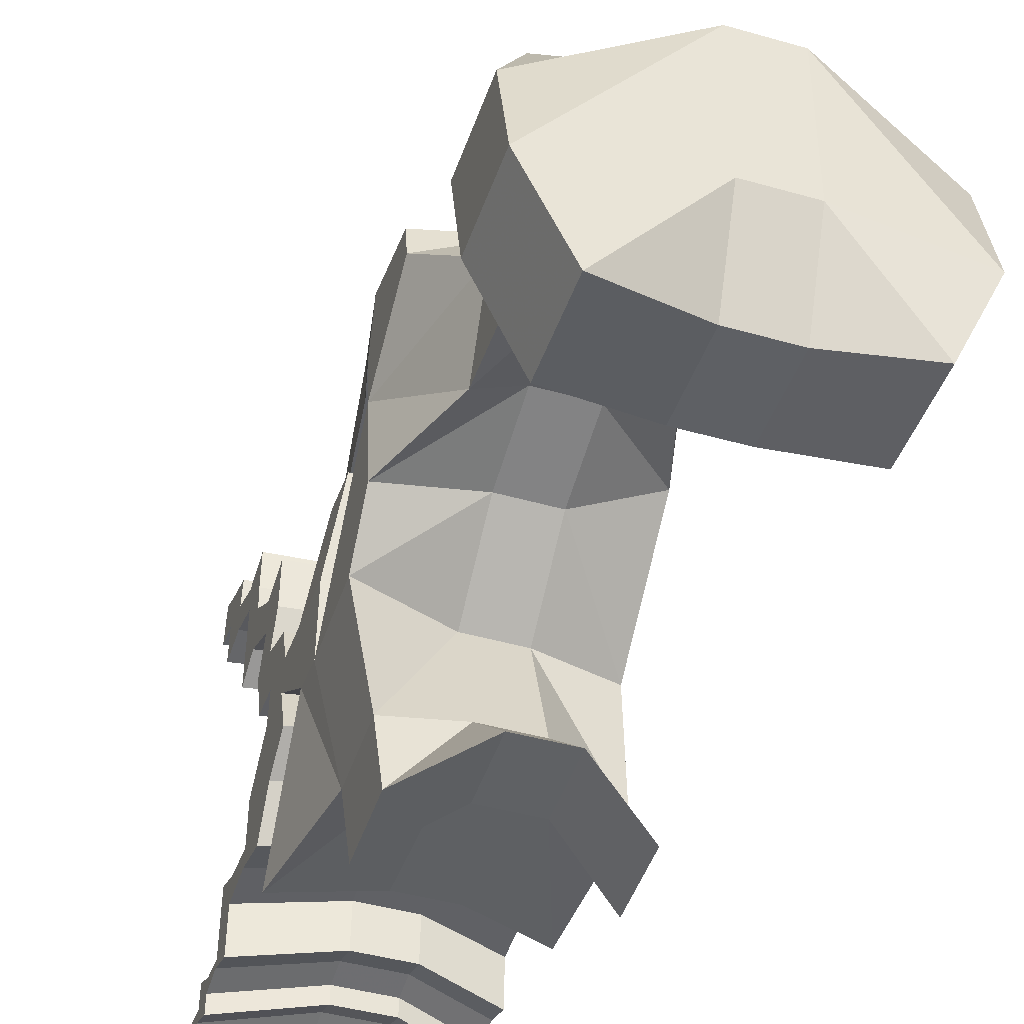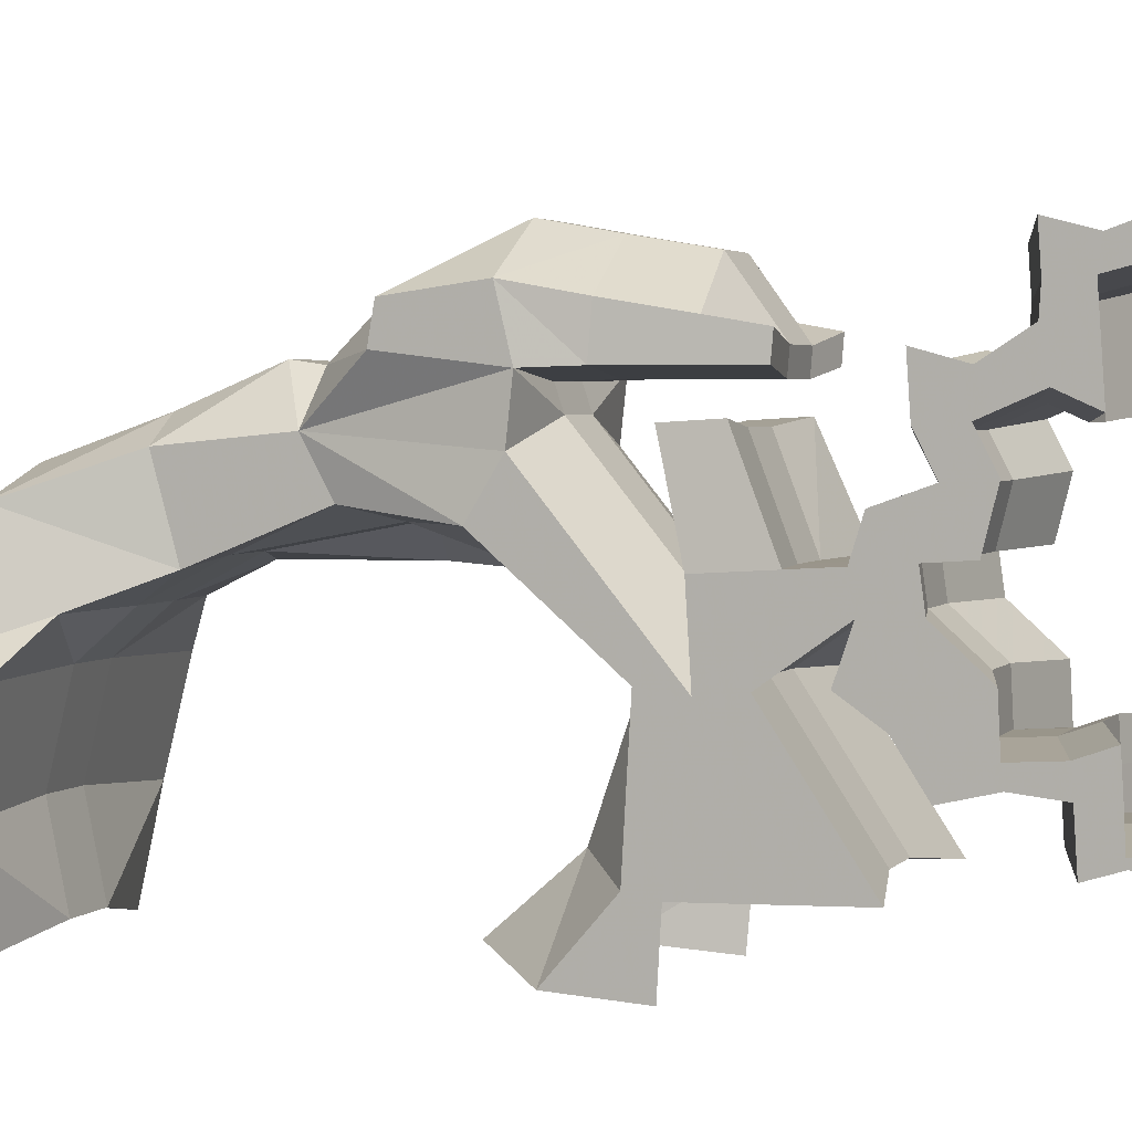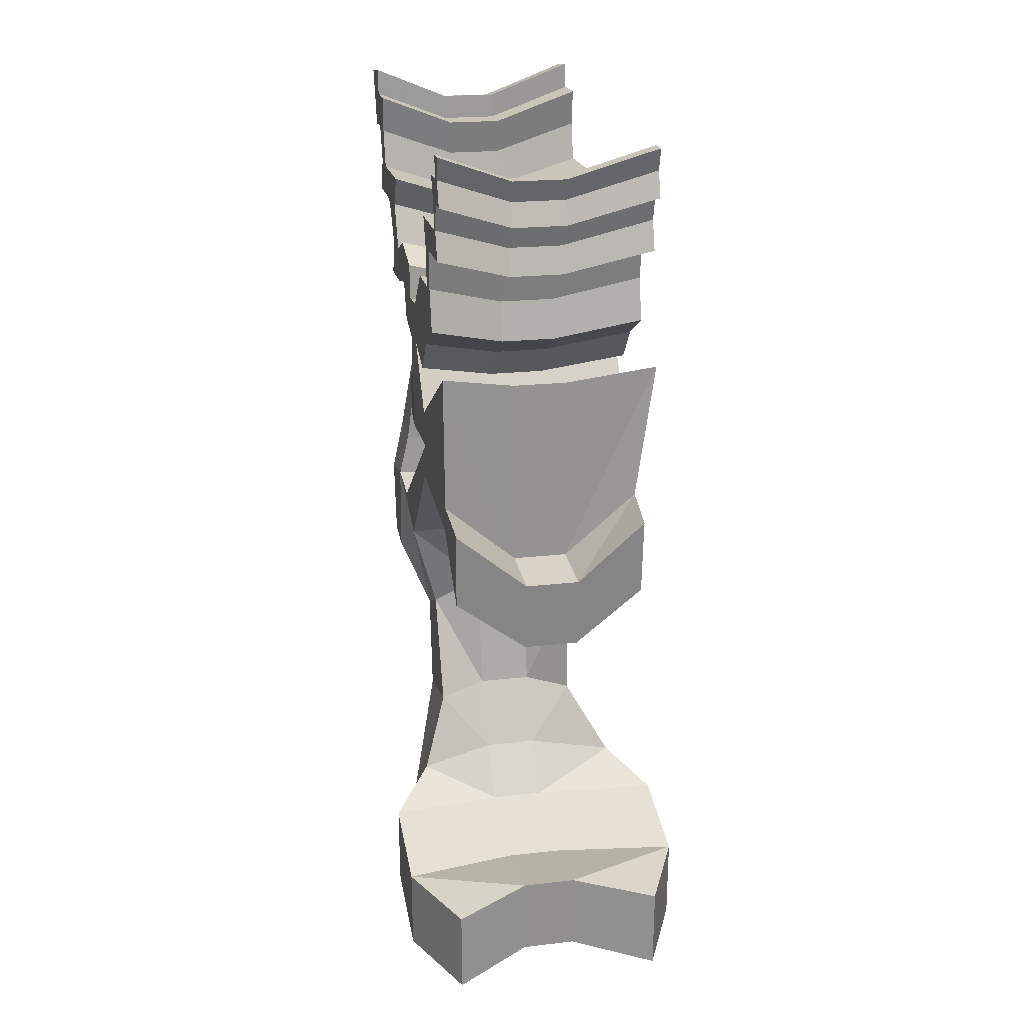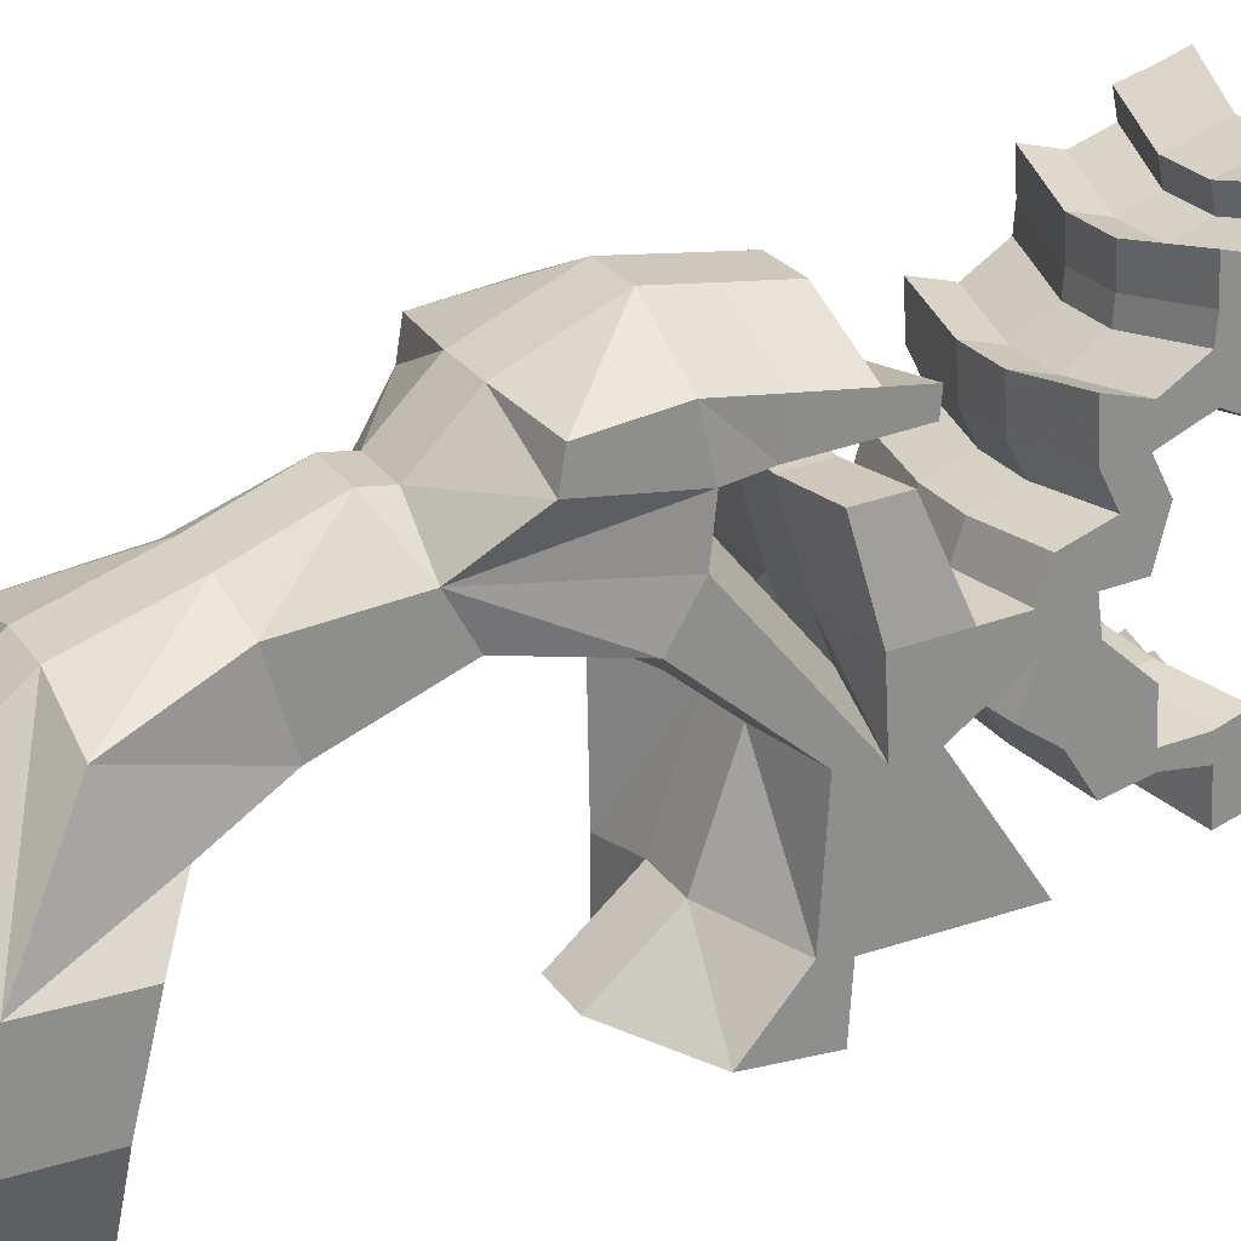
<metadata>
{"format":"obj","ext":"obj","renderer":"f3d","projection":"perspective","resolution":1024,"background":"white","views":[{"elev":-43.1,"azim":161.8,"up":"+Y"},{"elev":3.0,"azim":-70.0,"up":"+Y"},{"elev":24.6,"azim":-11.7,"up":"+Z"},{"elev":25.5,"azim":-116.1,"up":"+Y"}]}
</metadata>
<code>
o Cube.127_Cube.132
v -0.4277 -0.265 0.6374
v -0.4277 -0.265 -0.146
v 0.4182 -0.4182 -0.4182
v 0.4182 -0.4182 0.4182
v -0.4277 0.5184 0.4717
v -0.4277 0.5184 -0.5003
v 0.8106 0.4182 -0.4182
v 0.8106 0.4182 0.4182
v -0.4277 1.348 0.6808
v -0.4277 1.83 -0.4968
v 0.8106 1.304 -0.195
v 0.8106 1.304 0.6413
v -0.4277 1.726 1.129
v -0.4277 2.612 0.46
v 0.4182 2.381 0.4481
v 0.4182 1.707 0.9432
v -0.4277 2.052 1.768
v -0.4277 2.93 1.387
v 0.0161 2.721 1.438
v 0.0161 1.978 1.645
v -0.4277 2.274 2.943
v -0.4277 3.25 2.167
v 0.0161 2.819 2.429
v 0.0161 1.989 2.828
v -0.4277 2.014 3.717
v -0.4277 2.915 3.955
v 0.4182 2.711 3.837
v 0.4182 1.88 3.738
v -0.4277 1.394 4.451
v -0.4277 1.626 5.008
v 0.4182 1.334 4.962
v 0.4182 1.382 4.127
v -0.4277 0.3532 4.099
v -0.4277 0.2793 4.147
v 0.2316 0.1629 4.788
v 0.2316 0.2109 4.059
v -0.4277 -0.2369 3.43
v -0.4277 -0.2818 4.114
v 0.1668 -0.4361 4.752
v 0.1668 -0.3882 4.023
v -0.4277 3.214 2.421
v 0.4182 3.296 2.978
v -0.4277 3.113 3.888
v 0.4182 3.188 3.888
v -0.4277 1.41 5.219
v 0.4182 1.37 5.309
v -0.4277 0.3126 5.941
v 0.4182 0.1984 6.08
v -0.4277 3.697 2.908
v 0.4182 3.601 3.029
v -0.4277 4.08 3.76
v 0.4182 3.702 3.763
v -0.3356 3.126 4.274
v 0.3198 3.202 4.3
v -0.3356 3.981 4.305
v 0.3198 3.596 4.333
v -0.4277 2.025 4.853
v 0.4182 2.027 4.919
v -0.4277 2.058 5.386
v 0.4182 2.062 5.488
v -0.3311 2.821 4.654
v 0.315 2.876 4.706
v -0.3311 2.846 5.056
v 0.315 2.903 5.135
v -0.4277 1.808 5.78
v 0.4182 1.795 5.908
v -0.4277 2.08 5.739
v 0.4182 2.086 5.864
v -0.4277 1.819 6.158
v 0.4182 1.806 6.311
v -0.4277 2.104 6.117
v 0.4182 2.111 6.268
v -0.4277 2.382 5.833
v 0.4182 2.407 5.965
v -0.4277 2.521 6.221
v 0.4182 2.555 6.379
v -0.4277 1.436 5.653
v 0.4182 1.398 5.772
v -0.4277 1.218 5.963
v 0.4182 1.165 6.103
v -0.4277 1.479 6.534
v 0.4182 1.443 6.712
v -0.4277 1.092 6.553
v 0.4182 1.03 6.733
v -0.4277 2.126 6.438
v 0.4182 2.134 6.61
v -0.4277 2.543 6.542
v 0.4182 2.579 6.721
v -0.4277 2.811 6.071
v 0.4182 2.866 6.219
v -0.4277 2.833 6.391
v 0.4182 2.889 6.561
v -0.4277 3.222 6.044
v 0.4182 3.305 6.189
v -0.4277 3.124 6.397
v 0.4182 3.2 6.567
v -0.4277 3.008 6.792
v 0.4182 3.075 6.988
v -0.4277 3.341 6.73
v 0.4182 3.431 6.923
v -0.4277 0.8559 6.195
v 0.4182 0.7784 6.351
v -0.4277 0.9428 6.571
v 0.4182 0.8712 6.752
v -0.4277 1.114 6.91
v 0.4182 1.054 7.114
v -0.4277 0.9015 6.928
v 0.4182 0.8271 7.134
v -0.4277 1.206 7.167
v 0.4182 1.152 7.388
v -0.4277 0.9175 7.185
v 0.4182 0.8442 7.407
v -0.4277 2.881 7.075
v 0.4182 2.94 7.291
v -0.4277 3.284 7.047
v 0.4182 3.37 7.261
v -0.4277 3.554 6.744
v 0.4182 3.658 6.937
v -0.4277 3.573 7.027
v 0.4182 3.679 7.24
v -0.4277 3.879 6.722
v 0.4182 4.006 6.913
v -0.4277 3.791 7.058
v 0.4182 3.911 7.272
v -0.4277 3.66 7.367
v 0.4182 3.772 7.602
v -0.4277 3.905 7.378
v 0.4182 4.034 7.614
v -0.4277 0.6969 6.941
v 0.4182 0.6087 7.147
v -0.4277 0.6325 7.197
v 0.4182 0.5399 7.421
v -0.4277 0.4923 6.954
v 0.4182 0.3903 7.161
v -0.4277 0.5718 7.21
v 0.4182 0.4752 7.435
v -0.4277 0.6472 7.434
v 0.4182 0.5557 7.674
v -0.4277 0.5231 7.447
v 0.4182 0.4231 7.687
v -0.4277 0.7415 7.657
v 0.4182 0.6563 7.912
v -0.4277 0.537 7.67
v 0.4182 0.438 7.925
v -0.4277 3.62 7.7
v 0.4182 3.729 7.958
v -0.4277 3.945 7.678
v 0.4182 4.076 7.934
v -0.4277 4.126 7.331
v 0.4182 4.269 7.563
v -0.4277 4.21 7.624
v 0.4182 4.358 7.877
v -0.4277 0.3623 7.457
v 0.4182 0.2515 7.698
v -0.4277 0.4397 7.68
v 0.4182 0.3341 7.936
v -0.4277 0.5497 7.873
v 0.4182 0.4515 8.142
v -0.4277 0.3888 7.883
v 0.4182 0.2798 8.153
v -0.4277 3.961 7.91
v 0.4182 4.094 8.182
v -0.4277 4.288 7.844
v 0.4182 4.442 8.111
v -0.2557 3.126 4.861
v 0.2345 3.202 4.927
v -0.2557 3.882 4.884
v 0.2345 3.491 4.952
v -0.1995 3.128 5.253
v 0.1746 3.204 5.345
v -0.1995 3.329 5.27
v 0.1746 3.419 5.363
v -0.9396 -0.2641 0.6436
v -0.9396 -0.2641 -0.1398
v -0.9396 0.5193 0.4779
v -0.9396 0.5193 -0.4941
v -0.9396 1.349 0.6869
v -0.9396 1.831 -0.4907
v -0.9396 1.727 1.135
v -0.9396 2.613 0.4661
v -0.9396 2.053 1.774
v -0.9396 2.931 1.393
v -0.9396 2.272 2.949
v -0.9396 3.251 2.173
v -0.9396 2.013 3.723
v -0.9396 2.916 3.961
v -0.9396 1.394 4.457
v -0.9396 1.627 5.014
v -0.9396 0.3524 4.105
v -0.9396 0.2803 4.153
v -0.9396 -0.236 3.436
v -0.9396 -0.2809 4.12
v -0.9396 3.215 2.427
v -0.9396 3.114 3.894
v -0.9396 1.411 5.225
v -0.9396 0.3135 5.947
v -0.9396 3.697 2.914
v -0.9396 4.081 3.767
v -0.8475 3.127 4.28
v -0.8475 3.982 4.311
v -0.9396 2.026 4.859
v -0.9396 2.059 5.393
v -0.843 2.822 4.66
v -0.843 2.847 5.062
v -0.9396 1.809 5.786
v -0.9396 2.081 5.745
v -0.9396 1.82 6.164
v -0.9396 2.105 6.124
v -0.9396 2.383 5.839
v -0.9396 2.522 6.227
v -0.9396 1.437 5.659
v -0.9396 1.219 5.969
v -0.9396 1.48 6.54
v -0.9396 1.093 6.559
v -0.9396 2.127 6.444
v -0.9396 2.544 6.548
v -0.9396 2.812 6.077
v -0.9396 2.834 6.398
v -0.9396 3.223 6.05
v -0.9396 3.125 6.404
v -0.9396 3.009 6.798
v -0.9396 3.342 6.737
v -0.9396 0.8568 6.201
v -0.9396 0.9437 6.577
v -0.9396 1.115 6.916
v -0.9396 0.9025 6.934
v -0.9396 1.207 7.173
v -0.9396 0.9184 7.191
v -0.9396 2.882 7.081
v -0.9396 3.285 7.054
v -0.9396 3.555 6.75
v -0.9396 3.574 7.034
v -0.9396 3.88 6.728
v -0.9396 3.792 7.064
v -0.9396 3.661 7.373
v -0.9396 3.906 7.384
v -0.9396 0.6978 6.947
v -0.9396 0.6334 7.203
v -0.9396 0.4933 6.96
v -0.9396 0.5728 7.216
v -0.9396 0.6482 7.44
v -0.9396 0.524 7.453
v -0.9396 0.7424 7.663
v -0.9396 0.5379 7.676
v -0.9396 3.621 7.707
v -0.9396 3.946 7.684
v -0.9396 4.126 7.337
v -0.9396 4.21 7.63
v -0.9396 0.3632 7.463
v -0.9396 0.4406 7.686
v -0.9396 0.5506 7.879
v -0.9396 0.3898 7.889
v -0.9396 3.962 7.917
v -0.9396 4.289 7.85
v -0.7676 3.127 4.867
v -0.7676 3.883 4.89
v -0.7114 3.129 5.259
v -0.7114 3.33 5.276
v -1.639 -0.416 0.4328
v -1.639 -0.416 -0.4035
v -2.026 0.4204 0.4328
v -2.026 0.4204 -0.4035
v -2.026 1.306 0.6559
v -2.026 1.306 -0.1804
v -1.639 1.709 0.9578
v -1.639 2.383 0.4627
v -1.394 1.981 1.659
v -1.394 2.723 1.452
v -1.394 2.388 2.678
v -1.394 2.822 2.444
v -1.639 2.279 3.589
v -1.639 2.713 3.852
v -1.639 1.385 4.621
v -1.639 1.337 4.976
v -1.639 0.2131 4.553
v -1.639 0.1651 4.803
v -1.639 -0.386 4.04
v -1.639 -0.4339 4.768
v -1.639 3.298 2.992
v -1.639 3.19 3.903
v -1.639 1.372 5.324
v -1.639 0.2006 6.094
v -1.639 3.603 3.044
v -1.639 3.704 3.778
v -1.541 3.204 4.314
v -1.541 3.598 4.348
v -1.639 2.029 4.933
v -1.639 2.064 5.502
v -1.536 2.878 4.72
v -1.536 2.905 5.149
v -1.639 1.797 5.922
v -1.639 2.088 5.879
v -1.639 1.808 6.326
v -1.639 2.113 6.283
v -1.639 2.41 5.979
v -1.639 2.558 6.393
v -1.639 1.4 5.787
v -1.639 1.167 6.118
v -1.639 1.446 6.727
v -1.639 1.032 6.748
v -1.639 2.137 6.624
v -1.639 2.581 6.736
v -1.639 2.868 6.234
v -1.639 2.892 6.575
v -1.639 3.307 6.204
v -1.639 3.202 6.582
v -1.639 3.078 7.003
v -1.639 3.434 6.937
v -1.639 0.7806 6.366
v -1.639 0.8734 6.767
v -1.639 1.056 7.129
v -1.639 0.8293 7.148
v -1.639 1.154 7.403
v -1.639 0.8464 7.422
v -1.639 2.942 7.305
v -1.639 3.373 7.276
v -1.639 3.661 6.952
v -1.639 3.681 7.254
v -1.639 4.008 6.928
v -1.639 3.914 7.286
v -1.639 3.774 7.617
v -1.639 4.036 7.629
v -1.639 0.6108 7.162
v -1.639 0.5421 7.436
v -1.639 0.3925 7.175
v -1.639 0.4774 7.449
v -1.639 0.5579 7.688
v -1.639 0.4253 7.702
v -1.639 0.6585 7.926
v -1.639 0.4401 7.94
v -1.639 3.731 7.973
v -1.639 4.079 7.949
v -1.639 4.271 7.578
v -1.639 4.361 7.891
v -1.639 0.2537 7.713
v -1.639 0.3363 7.95
v -1.639 0.4537 8.157
v -1.639 0.282 8.168
v -1.639 4.096 8.197
v -1.639 4.444 8.126
v -1.455 3.204 4.942
v -1.455 3.493 4.966
v -1.395 3.206 5.36
v -1.395 3.421 5.378
f 210 217 89 75
f 6 7 3 2
f 7 8 4 3
f 1 4 8 5
f 1 2 3 4
f 12 9 5 8
f 16 13 9 12
f 11 12 8 7
f 10 11 7 6
f 119 125 235 232
f 20 17 13 16
f 14 10 178 180
f 14 15 11 10
f 15 16 12 11
f 24 21 17 20
f 18 19 15 14
f 19 20 16 15
f 231 233 121 117
f 28 25 21 24
f 155 159 252 250
f 22 23 19 18
f 23 24 20 19
f 32 29 25 28
f 258 257 169 171
f 41 42 23 22
f 27 28 24 23
f 36 33 29 32
f 31 32 28 27
f 97 113 229 221
f 30 31 27 26
f 40 37 33 36
f 2 1 173 174
f 26 27 44 43
f 35 36 32 31
f 40 39 38 37
f 38 39 35 34
f 39 40 36 35
f 107 129 237 226
f 44 42 50 52
f 47 48 46 45
f 151 149 247 248
f 34 35 48 47
f 27 23 42 44
f 46 31 58 60
f 35 31 46 48
f 191 189 33 37
f 51 52 50 49
f 49 50 42 41
f 167 55 200 256
f 75 73 209 210
f 125 145 245 235
f 43 44 54 53
f 56 54 44 52
f 55 56 52 51
f 60 58 62 64
f 57 58 31 30
f 176 178 10 6
f 251 252 159 157
f 63 64 62 61
f 61 62 58 57
f 59 60 64 63
f 34 47 196 190
f 222 231 117 99
f 68 66 46 60
f 67 68 60 59
f 45 46 66 65
f 69 70 72 71
f 72 70 66 68
f 80 78 66 70
f 74 76 72 68
f 75 76 74 73
f 213 214 83 81
f 185 183 21 25
f 73 74 68 67
f 77 78 80 79
f 63 61 203 204
f 22 18 182 184
f 65 66 78 77
f 83 84 82 81
f 81 82 70 69
f 82 84 80 70
f 104 102 80 84
f 85 86 88 87
f 88 76 90 92
f 71 72 86 85
f 88 86 72 76
f 92 90 94 96
f 89 90 76 75
f 230 229 113 115
f 87 88 92 91
f 95 96 94 93
f 93 94 90 89
f 6 2 174 176
f 131 111 228 238
f 95 93 219 220
f 99 100 96 95
f 91 92 98 97
f 100 98 92 96
f 101 102 104 103
f 53 165 255 199
f 79 80 102 101
f 109 105 225 227
f 246 245 145 147
f 106 108 104 84
f 105 106 84 83
f 103 104 108 107
f 111 112 110 109
f 110 112 108 106
f 109 110 106 105
f 132 130 108 112
f 113 114 116 115
f 97 98 114 113
f 116 100 118 120
f 116 114 98 100
f 120 118 122 124
f 115 116 120 119
f 117 118 100 99
f 69 71 208 207
f 123 124 122 121
f 121 122 118 117
f 179 177 9 13
f 141 137 241 243
f 30 26 186 188
f 128 126 120 124
f 127 128 124 123
f 119 120 126 125
f 136 134 130 132
f 51 49 197 198
f 131 132 112 111
f 107 108 130 129
f 133 134 136 135
f 129 130 134 133
f 45 65 205 195
f 232 230 115 119
f 204 202 59 63
f 135 136 140 139
f 137 138 132 131
f 138 140 136 132
f 143 144 142 141
f 141 142 138 137
f 140 144 156 154
f 142 144 140 138
f 145 146 148 147
f 148 146 126 128
f 125 126 146 145
f 150 152 148 128
f 151 152 150 149
f 99 95 220 222
f 149 150 128 127
f 47 45 195 196
f 153 154 156 155
f 149 127 236 247
f 139 140 154 153
f 73 67 206 209
f 159 160 158 157
f 155 156 160 159
f 157 158 144 143
f 158 160 156 144
f 161 162 164 163
f 164 162 148 152
f 163 164 152 151
f 147 148 162 161
f 180 182 18 14
f 53 54 166 165
f 167 168 56 55
f 168 166 54 56
f 169 170 172 171
f 165 166 170 169
f 171 172 168 167
f 172 170 166 168
f 191 192 278 277
f 213 207 293 299
f 238 228 314 324
f 317 319 233 231
f 344 343 257 258
f 195 205 291 281
f 221 229 315 307
f 253 254 340 339
f 224 226 312 310
f 249 250 336 335
f 176 174 260 262
f 218 221 307 304
f 332 331 245 246
f 280 272 186 194
f 296 303 217 210
f 209 206 292 295
f 234 233 319 320
f 256 200 286 342
f 266 268 182 180
f 206 202 288 292
f 316 315 229 230
f 251 244 330 337
f 262 264 178 176
f 274 287 201 188
f 279 283 197 193
f 243 241 327 329
f 196 195 281 282
f 275 273 187 189
f 299 300 214 213
f 236 234 320 322
f 271 269 183 185
f 210 209 295 296
f 308 317 231 222
f 199 255 341 285
f 267 265 179 181
f 227 225 311 313
f 250 252 338 336
f 263 261 175 177
f 309 298 212 223
f 247 236 322 333
f 198 197 283 284
f 208 215 301 294
f 181 179 13 17
f 1 5 175 173
f 188 201 57 30
f 165 169 257 255
f 65 77 211 205
f 239 237 129 133
f 194 186 26 43
f 249 242 139 153
f 81 69 207 213
f 135 139 242 240
f 157 143 244 251
f 187 185 25 29
f 85 87 216 215
f 103 107 226 224
f 161 163 254 253
f 127 123 234 236
f 37 38 192 191
f 87 91 218 216
f 77 79 212 211
f 171 167 256 258
f 153 155 250 249
f 137 131 238 241
f 177 175 5 9
f 123 121 233 234
f 223 212 79 101
f 243 244 143 141
f 193 197 49 41
f 105 83 214 225
f 163 151 248 254
f 43 53 199 194
f 227 228 111 109
f 190 192 38 34
f 217 219 93 89
f 183 181 17 21
f 133 135 240 239
f 91 97 221 218
f 201 203 61 57
f 184 193 41 22
f 101 103 224 223
f 67 59 202 206
f 71 85 215 208
f 147 161 253 246
f 189 187 29 33
f 55 51 198 200
f 261 262 260 259
f 263 264 262 261
f 265 266 264 263
f 267 268 266 265
f 269 270 268 267
f 271 272 270 269
f 273 274 272 271
f 275 276 274 273
f 277 278 276 275
f 282 281 274 276
f 280 279 270 272
f 284 280 285 286
f 284 283 279 280
f 286 285 341 342
f 288 287 274 281
f 291 292 288 281
f 290 289 287 288
f 293 294 292 291
f 296 295 292 294
f 301 302 296 294
f 293 298 300 299
f 297 298 293 291
f 304 303 296 302
f 306 304 307 308
f 306 305 303 304
f 308 307 315 316
f 300 310 312 311
f 309 310 300 298
f 311 312 314 313
f 318 317 308 316
f 320 318 321 322
f 320 319 317 318
f 322 321 331 332
f 323 324 314 312
f 324 326 328 327
f 325 326 324 323
f 327 328 330 329
f 334 333 322 332
f 339 340 334 332
f 330 336 338 337
f 335 336 330 328
f 342 341 343 344
f 240 242 328 326
f 216 218 304 302
f 270 279 193 184
f 235 245 331 321
f 222 220 306 308
f 174 173 259 260
f 225 214 300 311
f 204 203 289 290
f 265 263 177 179
f 254 248 334 340
f 207 208 294 293
f 269 267 181 183
f 255 257 343 341
f 211 212 298 297
f 273 271 185 187
f 226 237 323 312
f 215 216 302 301
f 277 275 189 191
f 241 238 324 327
f 220 219 305 306
f 223 224 310 309
f 194 199 285 280
f 173 175 261 259
f 335 328 242 249
f 313 314 228 227
f 287 289 203 201
f 180 178 264 266
f 246 253 339 332
f 184 182 268 270
f 258 256 342 344
f 188 186 272 274
f 239 240 326 325
f 276 278 192 190
f 329 330 244 243
f 303 305 219 217
f 190 196 282 276
f 248 247 333 334
f 200 198 284 286
f 337 338 252 251
f 290 288 202 204
f 318 316 230 232
f 232 235 321 318
f 205 211 297 291
f 325 323 237 239

</code>
